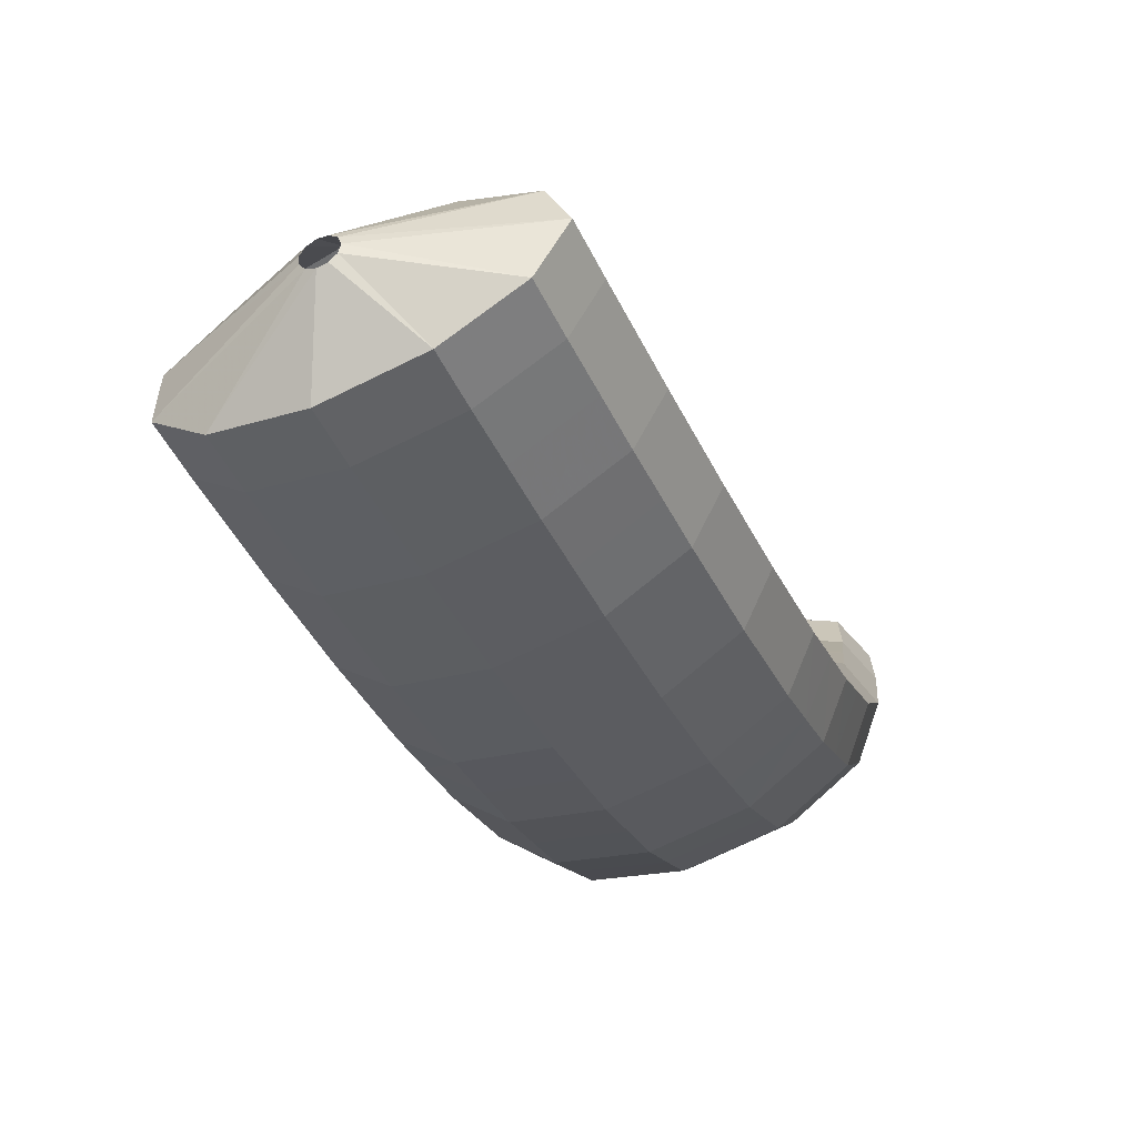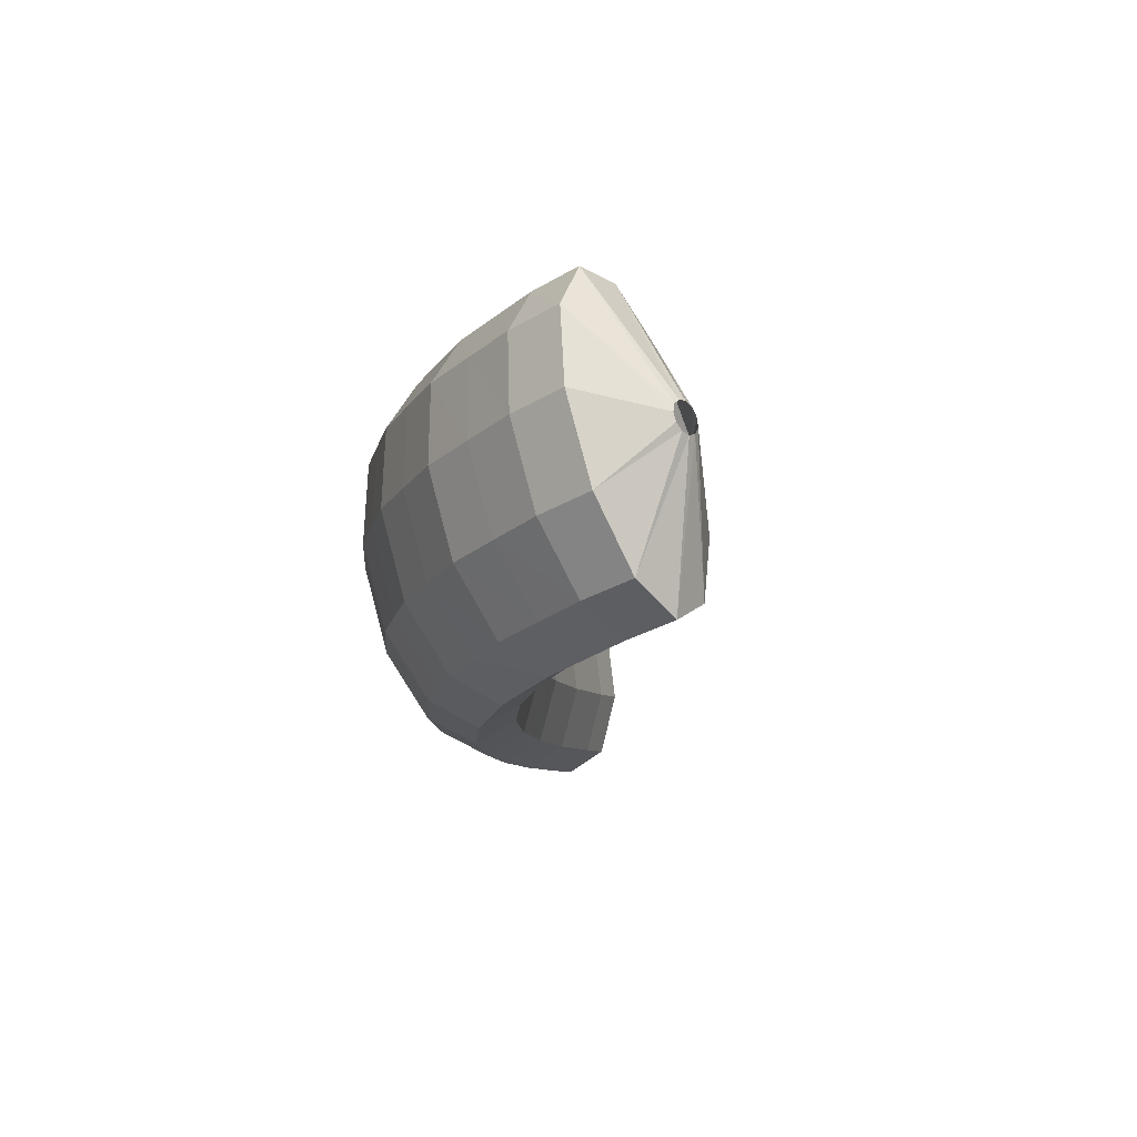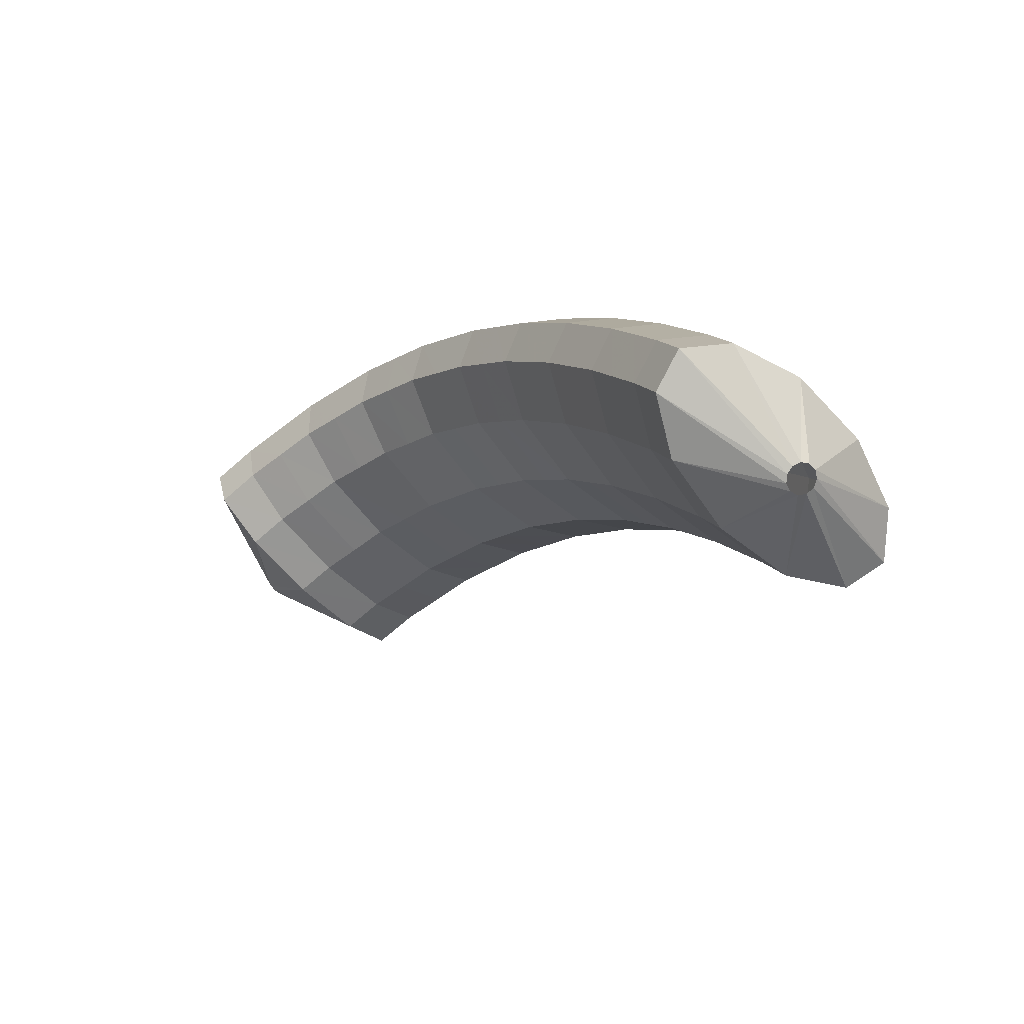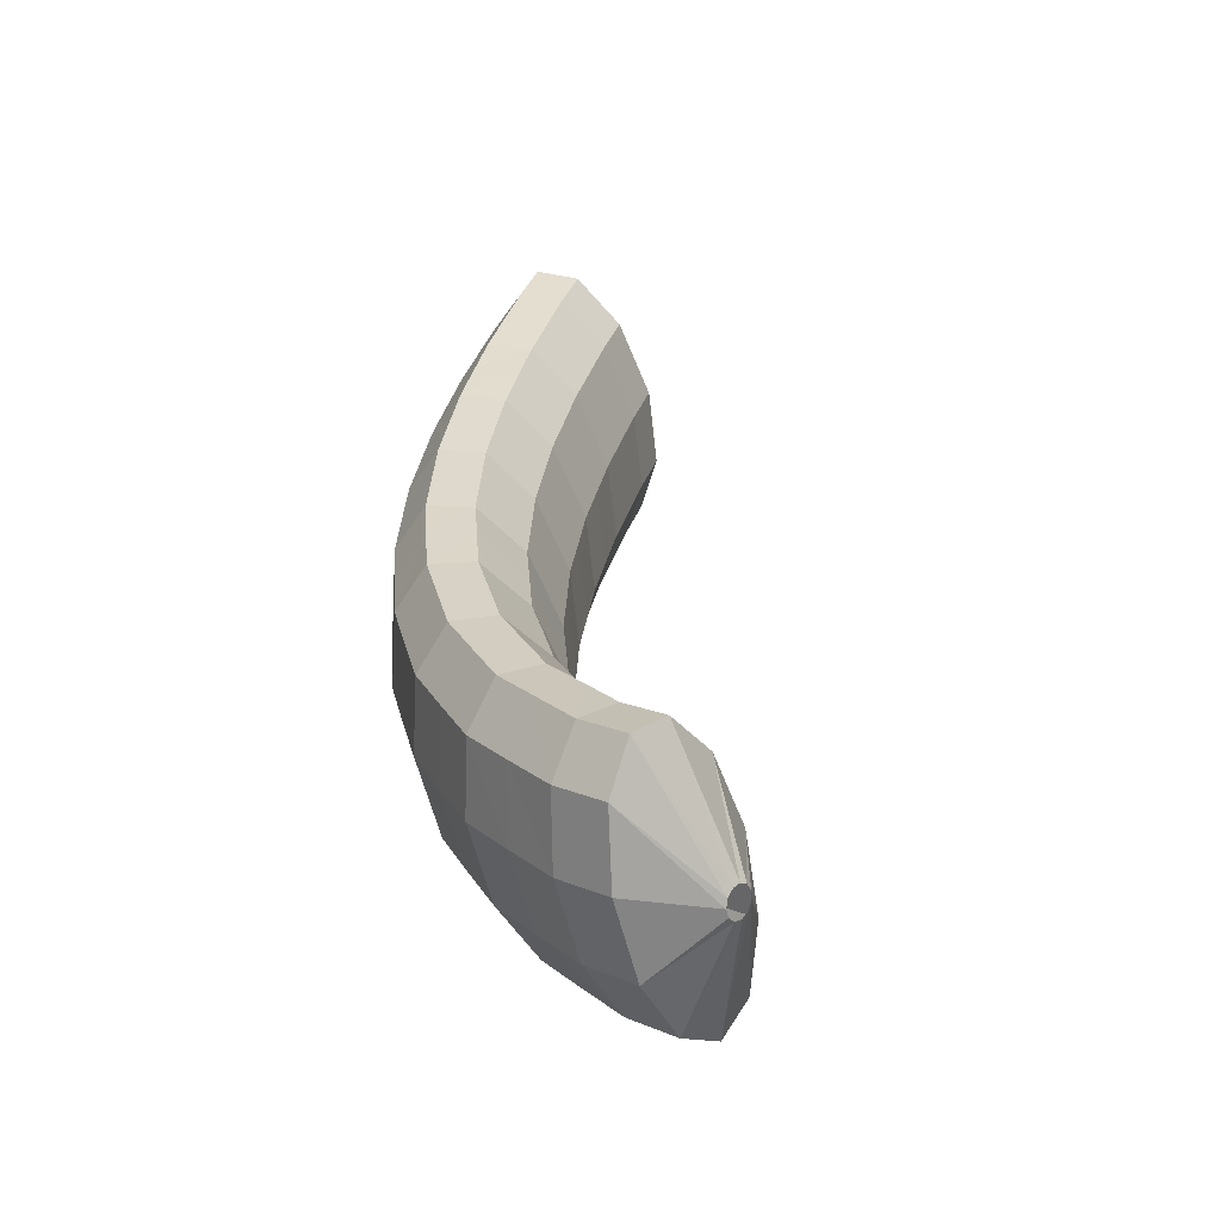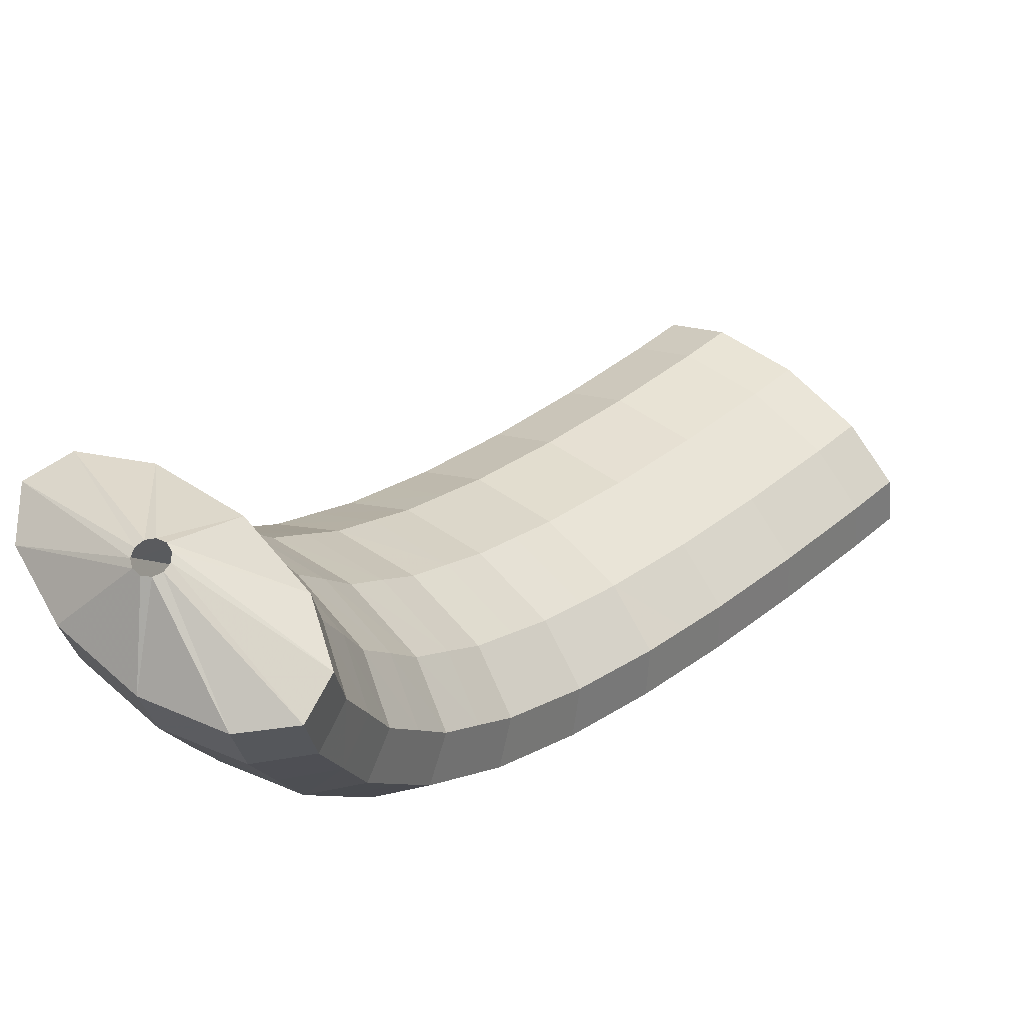
<metadata>
{"format":"obj","ext":"obj","renderer":"f3d","projection":"perspective","resolution":1024,"background":"white","views":[{"elev":-43.3,"azim":170.6,"up":"+Z"},{"elev":-67.8,"azim":-58.4,"up":"+Y"},{"elev":74.4,"azim":51.8,"up":"+Y"},{"elev":-25.9,"azim":-59.2,"up":"+Y"},{"elev":38.0,"azim":9.5,"up":"+Z"}]}
</metadata>
<code>
g tube1
v 118.8 124.8 117
v 118.6 125 117
v 118.4 125.1 116.8
v 118.3 125.1 116.5
v 118.4 125.1 116.3
v 118.6 125 116.1
v 118.8 124.9 116
v 119 124.7 116.1
v 119.1 124.6 116.3
v 119.2 124.6 116.6
v 119 124.7 116.9
v 118.8 124.8 117
v 118.2 123.1 118.9
v 115.9 124.6 119.1
v 114.2 125.7 118.4
v 113.7 126.1 117.1
v 114.4 125.7 115.6
v 116.3 124.5 114.4
v 118.6 123 113.8
v 120.6 121.7 114.1
v 121.8 120.8 115.1
v 121.7 120.9 116.5
v 120.3 121.7 117.9
v 118.2 123.1 118.9
v 117.3 121.7 118.8
v 115 123.1 119
v 113.3 124.3 118.3
v 112.7 124.6 117
v 113.5 124.2 115.6
v 115.3 123 114.3
v 117.6 121.5 113.7
v 119.7 120.2 114
v 120.8 119.4 115
v 120.7 119.4 116.4
v 119.4 120.3 117.9
v 117.3 121.7 118.8
v 116.3 120.3 118.8
v 114.1 121.7 119
v 112.4 122.8 118.3
v 111.8 123.2 117.1
v 112.5 122.7 115.6
v 114.3 121.5 114.3
v 116.6 120 113.7
v 118.7 118.7 114
v 119.9 117.9 115
v 119.8 118 116.5
v 118.5 118.9 117.9
v 116.3 120.3 118.8
v 115.4 118.9 118.8
v 113.2 120.3 119
v 111.4 121.4 118.4
v 110.8 121.7 117.1
v 111.5 121.2 115.6
v 113.3 120 114.4
v 115.6 118.5 113.8
v 117.7 117.2 114
v 119 116.5 115
v 118.9 116.6 116.5
v 117.6 117.5 117.9
v 115.4 118.9 118.8
v 114.6 117.5 119
v 112.3 118.9 119.1
v 110.5 119.9 118.5
v 109.9 120.2 117.2
v 110.6 119.7 115.7
v 112.4 118.5 114.5
v 114.7 117 113.9
v 116.8 115.7 114.1
v 118 115 115.2
v 118 115.1 116.6
v 116.7 116 118
v 114.6 117.5 119
v 113.7 116.1 119.1
v 111.4 117.5 119.2
v 109.6 118.5 118.6
v 109 118.8 117.3
v 109.6 118.2 115.8
v 111.4 116.9 114.6
v 113.7 115.4 114
v 115.8 114.1 114.3
v 117.1 113.5 115.3
v 117.1 113.7 116.7
v 115.8 114.6 118.1
v 113.7 116.1 119.1
v 112.9 114.7 119.3
v 110.5 116.1 119.5
v 108.8 117.1 118.8
v 108.1 117.3 117.6
v 108.7 116.6 116.1
v 110.5 115.4 114.9
v 112.8 113.9 114.3
v 114.9 112.6 114.5
v 116.2 112 115.5
v 116.2 112.2 117
v 115 113.2 118.4
v 112.9 114.7 119.3
v 112 113.3 119.5
v 109.7 114.7 119.7
v 107.9 115.6 119.1
v 107.2 115.8 117.8
v 107.8 115.1 116.3
v 109.5 113.8 115.1
v 111.8 112.3 114.5
v 114 111.1 114.8
v 115.3 110.5 115.8
v 115.4 110.8 117.2
v 114.1 111.8 118.6
v 112 113.3 119.5
v 111.2 111.9 119.9
v 108.9 113.3 120.1
v 107.1 114.2 119.5
v 106.3 114.3 118.2
v 106.9 113.6 116.8
v 108.6 112.2 115.5
v 110.9 110.8 115
v 113.1 109.6 115.2
v 114.5 109.1 116.2
v 114.5 109.4 117.6
v 113.3 110.5 119
v 111.2 111.9 119.9
v 110.5 110.6 120.3
v 108.1 112 120.5
v 106.3 112.8 119.9
v 105.5 112.8 118.6
v 106 112 117.2
v 107.7 110.7 116
v 110 109.2 115.4
v 112.2 108 115.6
v 113.6 107.6 116.6
v 113.7 108 118
v 112.6 109.1 119.3
v 110.5 110.6 120.3
v 109.8 109.3 120.8
v 107.4 110.7 121
v 105.5 111.4 120.4
v 104.7 111.4 119.2
v 105.2 110.5 117.8
v 106.9 109.1 116.6
v 109.2 107.6 116.1
v 111.4 106.5 116.3
v 112.8 106.1 117.2
v 113 106.6 118.6
v 111.9 107.8 119.9
v 109.8 109.3 120.8
v 109.1 108 121.4
v 106.7 109.4 121.6
v 104.8 110.1 121
v 103.9 109.9 119.9
v 104.4 109 118.5
v 106 107.5 117.3
v 108.3 106 116.7
v 110.6 105 116.9
v 112 104.7 117.8
v 112.3 105.2 119.1
v 111.2 106.5 120.4
v 109.1 108 121.4
v 108.5 106.8 122.1
v 106.1 108.1 122.3
v 104.1 108.8 121.8
v 103.2 108.5 120.7
v 103.6 107.5 119.4
v 105.3 106 118.3
v 107.6 104.5 117.7
v 109.9 103.5 117.8
v 111.4 103.3 118.7
v 111.6 103.9 119.9
v 110.6 105.3 121.2
v 108.5 106.8 122.1
v 107.9 105.7 122.8
v 105.5 106.9 123.1
v 103.5 107.5 122.6
v 102.5 107.2 121.6
v 102.9 106 120.3
v 104.5 104.5 119.2
v 106.8 103 118.6
v 109.1 102 118.8
v 110.7 101.9 119.5
v 111 102.7 120.7
v 110 104.1 122
v 107.9 105.7 122.8
v 107.5 104.6 123.8
v 105.1 105.9 124.1
v 103 106.4 123.7
v 102 105.9 122.7
v 102.4 104.7 121.5
v 103.9 103.1 120.5
v 106.3 101.6 119.9
v 108.6 100.7 120
v 110.2 100.7 120.7
v 110.5 101.5 121.8
v 109.5 103 122.9
v 107.5 104.6 123.8
v 107.1 103.6 124.7
v 104.6 104.8 125
v 102.6 105.2 124.7
v 101.5 104.7 123.9
v 101.8 103.3 122.8
v 103.4 101.7 121.8
v 105.7 100.2 121.2
v 108 99.33 121.2
v 109.6 99.4 121.8
v 110 100.4 122.8
v 109.1 101.9 123.9
v 107.1 103.6 124.7
v 106.8 102.7 125.9
v 104.4 103.9 126.2
v 102.3 104.3 126
v 101.2 103.6 125.3
v 101.5 102.2 124.3
v 103 100.5 123.3
v 105.3 99 122.8
v 107.7 98.2 122.7
v 109.3 98.36 123.2
v 109.7 99.43 124.1
v 108.8 101.1 125.1
v 106.8 102.7 125.9
v 106.5 101.9 127
v 104.1 103 127.4
v 102 103.3 127.3
v 100.9 102.6 126.7
v 101.1 101.1 125.8
v 102.6 99.33 124.9
v 105 97.84 124.3
v 107.3 97.09 124.2
v 109 97.33 124.6
v 109.4 98.48 125.4
v 108.5 100.2 126.3
v 106.5 101.9 127
v 106.5 101.2 128.3
v 104 102.4 128.7
v 101.9 102.6 128.7
v 100.8 101.8 128.2
v 101 100.3 127.5
v 102.5 98.44 126.7
v 104.8 96.95 126.1
v 107.2 96.24 125.9
v 108.9 96.55 126.2
v 109.4 97.77 126.8
v 108.4 99.52 127.6
v 106.5 101.2 128.3
v 105.2 99.03 129.1
v 104.9 99.12 129.1
v 104.7 99.06 129.1
v 104.5 98.88 129
v 104.4 98.63 128.9
v 104.5 98.4 128.8
v 104.8 98.25 128.7
v 105.1 98.23 128.7
v 105.3 98.36 128.8
v 105.4 98.58 128.9
v 105.4 98.83 129
v 105.2 99.03 129.1
f 1 2 14
f 14 13 1
f 2 3 15
f 15 14 2
f 3 4 16
f 16 15 3
f 4 5 17
f 17 16 4
f 5 6 18
f 18 17 5
f 6 7 19
f 19 18 6
f 7 8 20
f 20 19 7
f 8 9 21
f 21 20 8
f 9 10 22
f 22 21 9
f 10 11 23
f 23 22 10
f 11 12 24
f 24 23 11
f 13 14 26
f 26 25 13
f 14 15 27
f 27 26 14
f 15 16 28
f 28 27 15
f 16 17 29
f 29 28 16
f 17 18 30
f 30 29 17
f 18 19 31
f 31 30 18
f 19 20 32
f 32 31 19
f 20 21 33
f 33 32 20
f 21 22 34
f 34 33 21
f 22 23 35
f 35 34 22
f 23 24 36
f 36 35 23
f 25 26 38
f 38 37 25
f 26 27 39
f 39 38 26
f 27 28 40
f 40 39 27
f 28 29 41
f 41 40 28
f 29 30 42
f 42 41 29
f 30 31 43
f 43 42 30
f 31 32 44
f 44 43 31
f 32 33 45
f 45 44 32
f 33 34 46
f 46 45 33
f 34 35 47
f 47 46 34
f 35 36 48
f 48 47 35
f 37 38 50
f 50 49 37
f 38 39 51
f 51 50 38
f 39 40 52
f 52 51 39
f 40 41 53
f 53 52 40
f 41 42 54
f 54 53 41
f 42 43 55
f 55 54 42
f 43 44 56
f 56 55 43
f 44 45 57
f 57 56 44
f 45 46 58
f 58 57 45
f 46 47 59
f 59 58 46
f 47 48 60
f 60 59 47
f 49 50 62
f 62 61 49
f 50 51 63
f 63 62 50
f 51 52 64
f 64 63 51
f 52 53 65
f 65 64 52
f 53 54 66
f 66 65 53
f 54 55 67
f 67 66 54
f 55 56 68
f 68 67 55
f 56 57 69
f 69 68 56
f 57 58 70
f 70 69 57
f 58 59 71
f 71 70 58
f 59 60 72
f 72 71 59
f 61 62 74
f 74 73 61
f 62 63 75
f 75 74 62
f 63 64 76
f 76 75 63
f 64 65 77
f 77 76 64
f 65 66 78
f 78 77 65
f 66 67 79
f 79 78 66
f 67 68 80
f 80 79 67
f 68 69 81
f 81 80 68
f 69 70 82
f 82 81 69
f 70 71 83
f 83 82 70
f 71 72 84
f 84 83 71
f 73 74 86
f 86 85 73
f 74 75 87
f 87 86 74
f 75 76 88
f 88 87 75
f 76 77 89
f 89 88 76
f 77 78 90
f 90 89 77
f 78 79 91
f 91 90 78
f 79 80 92
f 92 91 79
f 80 81 93
f 93 92 80
f 81 82 94
f 94 93 81
f 82 83 95
f 95 94 82
f 83 84 96
f 96 95 83
f 85 86 98
f 98 97 85
f 86 87 99
f 99 98 86
f 87 88 100
f 100 99 87
f 88 89 101
f 101 100 88
f 89 90 102
f 102 101 89
f 90 91 103
f 103 102 90
f 91 92 104
f 104 103 91
f 92 93 105
f 105 104 92
f 93 94 106
f 106 105 93
f 94 95 107
f 107 106 94
f 95 96 108
f 108 107 95
f 97 98 110
f 110 109 97
f 98 99 111
f 111 110 98
f 99 100 112
f 112 111 99
f 100 101 113
f 113 112 100
f 101 102 114
f 114 113 101
f 102 103 115
f 115 114 102
f 103 104 116
f 116 115 103
f 104 105 117
f 117 116 104
f 105 106 118
f 118 117 105
f 106 107 119
f 119 118 106
f 107 108 120
f 120 119 107
f 109 110 122
f 122 121 109
f 110 111 123
f 123 122 110
f 111 112 124
f 124 123 111
f 112 113 125
f 125 124 112
f 113 114 126
f 126 125 113
f 114 115 127
f 127 126 114
f 115 116 128
f 128 127 115
f 116 117 129
f 129 128 116
f 117 118 130
f 130 129 117
f 118 119 131
f 131 130 118
f 119 120 132
f 132 131 119
f 121 122 134
f 134 133 121
f 122 123 135
f 135 134 122
f 123 124 136
f 136 135 123
f 124 125 137
f 137 136 124
f 125 126 138
f 138 137 125
f 126 127 139
f 139 138 126
f 127 128 140
f 140 139 127
f 128 129 141
f 141 140 128
f 129 130 142
f 142 141 129
f 130 131 143
f 143 142 130
f 131 132 144
f 144 143 131
f 133 134 146
f 146 145 133
f 134 135 147
f 147 146 134
f 135 136 148
f 148 147 135
f 136 137 149
f 149 148 136
f 137 138 150
f 150 149 137
f 138 139 151
f 151 150 138
f 139 140 152
f 152 151 139
f 140 141 153
f 153 152 140
f 141 142 154
f 154 153 141
f 142 143 155
f 155 154 142
f 143 144 156
f 156 155 143
f 145 146 158
f 158 157 145
f 146 147 159
f 159 158 146
f 147 148 160
f 160 159 147
f 148 149 161
f 161 160 148
f 149 150 162
f 162 161 149
f 150 151 163
f 163 162 150
f 151 152 164
f 164 163 151
f 152 153 165
f 165 164 152
f 153 154 166
f 166 165 153
f 154 155 167
f 167 166 154
f 155 156 168
f 168 167 155
f 157 158 170
f 170 169 157
f 158 159 171
f 171 170 158
f 159 160 172
f 172 171 159
f 160 161 173
f 173 172 160
f 161 162 174
f 174 173 161
f 162 163 175
f 175 174 162
f 163 164 176
f 176 175 163
f 164 165 177
f 177 176 164
f 165 166 178
f 178 177 165
f 166 167 179
f 179 178 166
f 167 168 180
f 180 179 167
f 169 170 182
f 182 181 169
f 170 171 183
f 183 182 170
f 171 172 184
f 184 183 171
f 172 173 185
f 185 184 172
f 173 174 186
f 186 185 173
f 174 175 187
f 187 186 174
f 175 176 188
f 188 187 175
f 176 177 189
f 189 188 176
f 177 178 190
f 190 189 177
f 178 179 191
f 191 190 178
f 179 180 192
f 192 191 179
f 181 182 194
f 194 193 181
f 182 183 195
f 195 194 182
f 183 184 196
f 196 195 183
f 184 185 197
f 197 196 184
f 185 186 198
f 198 197 185
f 186 187 199
f 199 198 186
f 187 188 200
f 200 199 187
f 188 189 201
f 201 200 188
f 189 190 202
f 202 201 189
f 190 191 203
f 203 202 190
f 191 192 204
f 204 203 191
f 193 194 206
f 206 205 193
f 194 195 207
f 207 206 194
f 195 196 208
f 208 207 195
f 196 197 209
f 209 208 196
f 197 198 210
f 210 209 197
f 198 199 211
f 211 210 198
f 199 200 212
f 212 211 199
f 200 201 213
f 213 212 200
f 201 202 214
f 214 213 201
f 202 203 215
f 215 214 202
f 203 204 216
f 216 215 203
f 205 206 218
f 218 217 205
f 206 207 219
f 219 218 206
f 207 208 220
f 220 219 207
f 208 209 221
f 221 220 208
f 209 210 222
f 222 221 209
f 210 211 223
f 223 222 210
f 211 212 224
f 224 223 211
f 212 213 225
f 225 224 212
f 213 214 226
f 226 225 213
f 214 215 227
f 227 226 214
f 215 216 228
f 228 227 215
f 217 218 230
f 230 229 217
f 218 219 231
f 231 230 218
f 219 220 232
f 232 231 219
f 220 221 233
f 233 232 220
f 221 222 234
f 234 233 221
f 222 223 235
f 235 234 222
f 223 224 236
f 236 235 223
f 224 225 237
f 237 236 224
f 225 226 238
f 238 237 225
f 226 227 239
f 239 238 226
f 227 228 240
f 240 239 227
f 229 230 242
f 242 241 229
f 230 231 243
f 243 242 230
f 231 232 244
f 244 243 231
f 232 233 245
f 245 244 232
f 233 234 246
f 246 245 233
f 234 235 247
f 247 246 234
f 235 236 248
f 248 247 235
f 236 237 249
f 249 248 236
f 237 238 250
f 250 249 237
f 238 239 251
f 251 250 238
f 239 240 252
f 252 251 239
g

</code>
